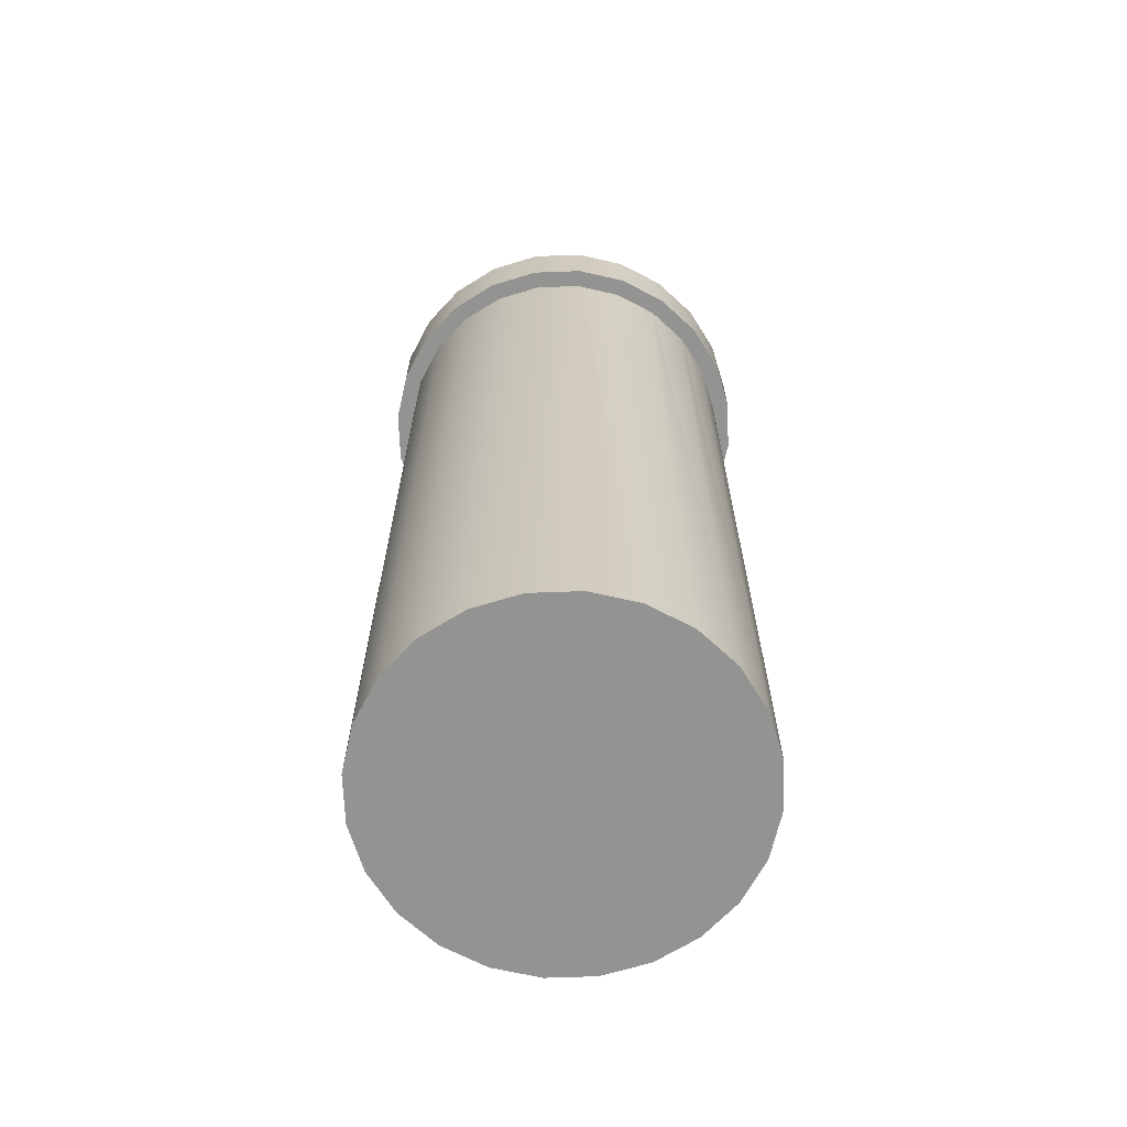
<metadata>
{"format":"obj","ext":"obj","renderer":"f3d","projection":"perspective","resolution":1024,"background":"white","views":[{"elev":-66.6,"azim":39.6,"up":"+Z"}]}
</metadata>
<code>
v 0.02391 -0.006407 -0.06436
v 0.02144 -0.01238 0.05446
v 0.02144 -0.01238 -0.06436
v 0.02144 -0.01238 0.06436
v 0.02144 -0.01238 -0.06436
v 0.02391 0.006407 -0.06436
v 0.02391 -0.006407 -0.06436
v 0.02391 -0.006407 0.06436
v 0.0175 -0.0175 0.06436
v 0.02144 0.01238 -0.06436
v 0.02475 -2.15e-17 -0.06436
v 0.02391 -0.006407 0.05446
v 0.0175 -0.0175 0.05446
v 0.0175 -0.0175 -0.06436
v 0.02144 0.01238 -0.06436
v 0.02391 0.006407 0.05446
v 0.02391 0.006407 -0.06436
v 0.02475 4.887e-18 0.05446
v 0.02475 -2.15e-17 -0.06436
v 0.0175 -0.0175 -0.06436
v 0.01238 -0.02144 0.05446
v 0.0175 0.0175 -0.06436
v 0.02391 0.006407 0.06436
v 0.02475 7.086e-18 0.06436
v 0.02144 0.01238 0.06436
v 0.01238 -0.02144 -0.06436
v 0.01238 -0.02144 0.06436
v 0.0175 0.0175 -0.06436
v 0.0175 0.0175 0.06436
v 0.01238 -0.02144 -0.06436
v 0.02144 0.01238 0.05446
v 0.006407 -0.02391 -0.06436
v 0.006407 -0.02391 0.05446
v 0.0175 0.0175 0.05446
v 0.01238 0.02144 -0.06436
v 0.006407 -0.02391 -0.06436
v 0.006407 -0.02391 0.06436
v 0.01238 0.02144 0.06436
v 0.01238 0.02144 0.05446
v 0.01238 0.02144 -0.06436
v 0 -0.02475 -0.06436
v 0.006407 0.02391 -0.06436
v 0 -0.02475 0.05446
v 0.006407 0.02391 0.05446
v 0 -0.02475 -0.06436
v 0.006407 0.02391 -0.06436
v 0 -0.02475 0.06436
v 0.006407 0.02391 0.06436
v -0.006407 -0.02391 -0.06436
v 0 0.02475 -0.06436
v 0 0.02475 0.05446
v -0.006407 -0.02391 0.05446
v 0 0.02475 0.06436
v -0.006407 -0.02391 -0.06436
v 0 0.02475 -0.06436
v -0.006407 -0.02391 0.06436
v -0.01238 -0.02144 -0.06436
v -0.006407 0.02391 -0.06436
v -0.006407 0.02391 0.05446
v -0.006407 0.02391 0.06436
v -0.01238 -0.02144 0.05446
v -0.01238 -0.02144 -0.06436
v -0.006407 0.02391 -0.06436
v -0.01238 -0.02144 0.06436
v -0.0175 -0.0175 -0.06436
v -0.01238 0.02144 -0.06436
v -0.01238 0.02144 0.05446
v -0.01238 0.02144 0.06436
v -0.0175 -0.0175 0.05446
v -0.0175 -0.0175 -0.06436
v -0.01238 0.02144 -0.06436
v -0.0175 -0.0175 0.06436
v -0.02144 -0.01238 0.06436
v -0.0175 0.0175 -0.06436
v -0.0175 0.0175 0.05446
v -0.0175 0.0175 0.06436
v -0.02144 -0.01238 -0.06436
v -0.02144 -0.01238 -0.06436
v -0.0175 0.0175 -0.06436
v -0.02144 -0.01238 0.05446
v -0.02144 0.01238 -0.06436
v -0.02391 -0.006407 0.06436
v -0.02391 -0.006407 -0.06436
v -0.02144 0.01238 -0.06436
v -0.02144 0.01238 0.05446
v -0.02144 0.01238 0.06436
v -0.02391 -0.006407 -0.06436
v -0.02391 0.006407 -0.06436
v -0.02475 7.086e-18 0.06436
v -0.02391 -0.006407 0.05446
v -0.02475 -2.15e-17 -0.06436
v -0.02391 0.006407 -0.06436
v -0.02391 0.006407 0.05446
v -0.02391 0.006407 0.06436
v -0.02475 4.887e-18 0.05446
v -0.02475 -2.15e-17 -0.06436
v 0.02144 -0.01238 -0.06436
v 0.02144 -0.01238 0.05446
v 0.02391 -0.006407 -0.06436
v 0.02144 -0.01238 0.06436
v 0.02391 -0.006407 -0.06436
v 0.02391 0.006407 -0.06436
v 0.02144 -0.01238 -0.06436
v 0.02391 -0.006407 0.06436
v 0.0175 -0.0175 0.06436
v 0.02144 0.01238 -0.06436
v 0.02475 -2.15e-17 -0.06436
v 0.02391 -0.006407 0.05446
v 0.02391 0.006407 0.06436
v 0.02144 -0.01238 0.06436
v 0.02391 -0.006407 0.06436
v 0.02391 -0.006407 0.06436
v 0.02144 -0.01238 0.06436
v 0.02391 0.006407 0.06436
v 0.02358 -0.01361 0.06436
v 0.02358 -0.01361 0.06436
v 0.0175 -0.0175 0.05446
v 0.02144 0.01238 0.06436
v 0.0175 -0.0175 0.06436
v 0.0175 -0.0175 0.06436
v 0.02144 0.01238 0.06436
v 0.01925 -0.01925 0.06436
v 0.01925 -0.01925 0.06436
v 0.0175 -0.0175 -0.06436
v 0.02391 0.006407 -0.06436
v 0.02391 0.006407 0.05446
v 0.02144 0.01238 -0.06436
v 0.02475 -2.15e-17 -0.06436
v 0.02475 4.887e-18 0.05446
v 0.02475 7.086e-18 0.06436
v 0.02475 7.086e-18 0.06436
v 0.0263 -0.007047 0.06436
v 0.0263 -0.007047 0.06436
v 0.0175 -0.0175 -0.06436
v 0.01238 -0.02144 0.05446
v 0.0175 0.0175 0.06436
v 0.0175 0.0175 0.06436
v 0.01361 -0.02358 0.06436
v 0.01361 -0.02358 0.06436
v 0.0175 0.0175 -0.06436
v 0.02391 0.006407 0.06436
v 0.02475 7.086e-18 0.06436
v 0.02144 0.01238 0.06436
v 0.02358 0.01361 0.06436
v 0.02358 0.01361 0.06436
v 0.0263 0.007047 0.06436
v 0.0263 0.007047 0.06436
v 0.01925 -0.01925 0.06436
v 0.02358 -0.01361 0.05446
v 0.02358 -0.01361 0.06436
v 0.02358 -0.01361 0.06436
v 0.02358 -0.01361 0.05446
v 0.01925 -0.01925 0.06436
v 0.0263 -0.007047 0.05446
v 0.0263 -0.007047 0.06436
v 0.0263 -0.007047 0.06436
v 0.0263 -0.007047 0.05446
v 0.01238 -0.02144 -0.06436
v 0.01361 -0.02358 0.05446
v 0.01238 -0.02144 0.05446
v 0.0175 -0.0175 0.05446
v 0.0175 -0.0175 0.05446
v 0.01238 -0.02144 0.05446
v 0.01361 -0.02358 0.05446
v 0.01238 -0.02144 0.06436
v 0.01238 -0.02144 0.06436
v 0.01238 -0.02144 0.06436
v 0.0175 0.0175 0.06436
v 0.0175 0.0175 -0.06436
v 0.01925 0.01925 0.06436
v 0.01925 0.01925 0.06436
v 0.01361 -0.02358 0.05446
v 0.01361 -0.02358 0.06436
v 0.01361 -0.02358 0.06436
v 0.01361 -0.02358 0.05446
v 0.01238 -0.02144 -0.06436
v 0.02144 0.01238 0.05446
v 0.01925 -0.01925 0.05446
v 0.01925 -0.01925 0.05446
v 0.02723 4.887e-18 0.05446
v 0.02723 4.887e-18 0.05446
v 0.006407 -0.02391 -0.06436
v 0.007047 -0.0263 0.05446
v 0.007047 -0.0263 0.05446
v 0.01925 -0.01925 0.05446
v 0.01925 -0.01925 0.05446
v 0.006407 -0.02391 0.05446
v 0.01238 0.02144 0.06436
v 0.01238 0.02144 0.06436
v 0.0175 0.0175 0.05446
v 0.01361 0.02358 0.06436
v 0.01361 0.02358 0.06436
v 0.007047 -0.0263 0.06436
v 0.007047 -0.0263 0.06436
v 0.007047 -0.0263 0.05446
v 0.007047 -0.0263 0.05446
v 0.01238 0.02144 -0.06436
v 0.02358 0.01361 0.06436
v 0.01925 0.01925 0.05446
v 0.01925 0.01925 0.06436
v 0.01925 0.01925 0.06436
v 0.01925 0.01925 0.05446
v 0.02358 0.01361 0.06436
v 0.0263 0.007047 0.06436
v 0.02358 0.01361 0.05446
v 0.02358 0.01361 0.05446
v 0.0263 0.007047 0.06436
v 0.02723 7.086e-18 0.06436
v 0.02723 7.086e-18 0.06436
v 0.02144 -0.01238 0.05446
v 0.02358 -0.01361 0.05446
v 0.02358 -0.01361 0.05446
v 0.02144 -0.01238 0.05446
v 0.02391 -0.006407 0.05446
v 0.0263 -0.007047 0.05446
v 0.0263 -0.007047 0.05446
v 0.02391 -0.006407 0.05446
v 0.02723 7.086e-18 0.06436
v 0.02723 7.086e-18 0.06436
v 0.0263 0.007047 0.05446
v 0.02723 4.887e-18 0.05446
v 0.02723 4.887e-18 0.05446
v 0.0263 0.007047 0.05446
v 0.006407 -0.02391 -0.06436
v 0.006407 -0.02391 0.05446
v 0.006407 -0.02391 0.05446
v 0.006407 -0.02391 0.06436
v 0.006407 -0.02391 0.06436
v 0.006407 -0.02391 0.06436
v 0.01238 0.02144 0.06436
v 0.01238 0.02144 0.05446
v 0.01361 0.02358 0.06436
v 0.01361 0.02358 0.06436
v 0.007047 -0.0263 0.06436
v 0.007047 -0.0263 0.06436
v 0.01238 0.02144 -0.06436
v 0.0263 0.007047 0.05446
v 0.0263 0.007047 0.05446
v 0.02475 4.887e-18 0.05446
v 0.02475 4.887e-18 0.05446
v 0 -0.02475 -0.06436
v 0.006407 0.02391 -0.06436
v 0 -0.02475 0.05446
v 0 -0.02475 0.05446
v 0 -0.02475 0.05446
v 0.006407 0.02391 0.06436
v 0.006407 0.02391 0.06436
v 0.007047 0.0263 0.06436
v 0.007047 0.0263 0.06436
v 0.01238 0.02144 0.05446
v 0.01361 0.02358 0.05446
v 0.0175 0.0175 0.05446
v 0.0175 0.0175 0.05446
v 0.01361 0.02358 0.05446
v 0.01238 0.02144 0.05446
v 0.01361 0.02358 0.05446
v 0.01361 0.02358 0.05446
v 0 -0.02475 0.06436
v 0 -0.02475 0.06436
v 0 -0.02723 0.05446
v 0 -0.02723 0.05446
v 0.006407 0.02391 0.05446
v 0.02144 0.01238 0.05446
v 0.01925 0.01925 0.05446
v 0.02358 0.01361 0.05446
v 0.02358 0.01361 0.05446
v 0.01925 0.01925 0.05446
v 0.02144 0.01238 0.05446
v 0.02391 0.006407 0.05446
v 0.02391 0.006407 0.05446
v 0 -0.02475 -0.06436
v 0.006407 0.02391 -0.06436
v 0 -0.02723 0.05446
v 0 -0.02723 0.05446
v 0 -0.02475 0.06436
v 0.006407 0.02391 0.06436
v 0.007047 0.0263 0.06436
v 0.007047 0.0263 0.06436
v 0.007047 0.0263 0.05446
v 0.007047 0.0263 0.05446
v 0 -0.02723 0.06436
v 0 -0.02723 0.06436
v 0 -0.02723 0.06436
v 0 -0.02723 0.06436
v 0.006407 0.02391 0.05446
v 0.006407 0.02391 0.05446
v -0.006407 -0.02391 -0.06436
v 0 0.02475 -0.06436
v 0 0.02475 0.05446
v -0.006407 -0.02391 0.05446
v -0.006407 -0.02391 0.05446
v -0.006407 -0.02391 0.05446
v 0 0.02475 0.06436
v 0 0.02475 0.06436
v 0 0.02723 0.06436
v 0 0.02723 0.06436
v 0.007047 0.0263 0.05446
v 0.007047 0.0263 0.05446
v -0.006407 -0.02391 0.06436
v -0.006407 -0.02391 0.06436
v -0.007047 -0.0263 0.05446
v -0.007047 -0.0263 0.05446
v 0 0.02475 0.06436
v 0 0.02475 0.05446
v 0 0.02475 0.05446
v -0.006407 -0.02391 -0.06436
v 0 0.02475 -0.06436
v -0.007047 -0.0263 0.05446
v -0.007047 -0.0263 0.05446
v -0.006407 -0.02391 0.06436
v 0 0.02723 0.06436
v 0 0.02723 0.06436
v -0.007047 -0.0263 0.06436
v -0.007047 -0.0263 0.06436
v -0.007047 -0.0263 0.06436
v -0.007047 -0.0263 0.06436
v 0 0.02723 0.05446
v 0 0.02723 0.05446
v -0.01238 -0.02144 -0.06436
v -0.006407 0.02391 -0.06436
v -0.006407 0.02391 0.05446
v -0.006407 0.02391 0.06436
v -0.01238 -0.02144 0.05446
v -0.01238 -0.02144 0.05446
v -0.01238 -0.02144 0.05446
v -0.006407 0.02391 0.06436
v -0.006407 0.02391 0.06436
v 0 0.02723 0.05446
v 0 0.02723 0.05446
v -0.01238 -0.02144 0.06436
v -0.01238 -0.02144 0.06436
v -0.01361 -0.02358 0.05446
v -0.01361 -0.02358 0.05446
v -0.006407 0.02391 0.05446
v -0.006407 0.02391 0.05446
v -0.01238 -0.02144 -0.06436
v -0.006407 0.02391 -0.06436
v -0.01361 -0.02358 0.05446
v -0.01361 -0.02358 0.05446
v -0.01238 -0.02144 0.06436
v -0.007047 0.0263 0.06436
v -0.007047 0.0263 0.06436
v -0.007047 0.0263 0.06436
v -0.007047 0.0263 0.06436
v -0.01361 -0.02358 0.06436
v -0.01361 -0.02358 0.06436
v -0.01361 -0.02358 0.06436
v -0.01361 -0.02358 0.06436
v -0.007047 0.0263 0.05446
v -0.007047 0.0263 0.05446
v -0.0175 -0.0175 -0.06436
v -0.01238 0.02144 -0.06436
v -0.01238 0.02144 0.05446
v -0.01238 0.02144 0.06436
v -0.0175 -0.0175 0.05446
v -0.0175 -0.0175 0.05446
v -0.0175 -0.0175 0.05446
v -0.01238 0.02144 0.06436
v -0.01238 0.02144 0.06436
v -0.007047 0.0263 0.05446
v -0.007047 0.0263 0.05446
v -0.0175 -0.0175 0.06436
v -0.0175 -0.0175 0.06436
v -0.01925 -0.01925 0.05446
v -0.01925 -0.01925 0.05446
v -0.01238 0.02144 0.05446
v -0.01238 0.02144 0.05446
v -0.0175 -0.0175 -0.06436
v -0.01238 0.02144 -0.06436
v -0.01925 -0.01925 0.05446
v -0.01925 -0.01925 0.05446
v -0.0175 -0.0175 0.06436
v -0.01361 0.02358 0.06436
v -0.01361 0.02358 0.06436
v -0.01361 0.02358 0.06436
v -0.01361 0.02358 0.06436
v -0.01925 -0.01925 0.06436
v -0.01925 -0.01925 0.06436
v -0.01925 -0.01925 0.06436
v -0.01925 -0.01925 0.06436
v -0.01361 0.02358 0.05446
v -0.01361 0.02358 0.05446
v -0.02144 -0.01238 0.06436
v -0.0175 0.0175 -0.06436
v -0.0175 0.0175 0.05446
v -0.0175 0.0175 0.06436
v -0.02144 -0.01238 0.05446
v -0.02144 -0.01238 0.05446
v -0.0175 0.0175 0.06436
v -0.0175 0.0175 0.06436
v -0.01361 0.02358 0.05446
v -0.01361 0.02358 0.05446
v -0.02144 -0.01238 0.06436
v -0.02144 -0.01238 0.06436
v -0.02358 -0.01361 0.06436
v -0.02358 -0.01361 0.06436
v -0.0175 0.0175 0.05446
v -0.0175 0.0175 0.05446
v -0.02144 -0.01238 -0.06436
v -0.02144 -0.01238 -0.06436
v -0.0175 0.0175 -0.06436
v -0.02358 -0.01361 0.05446
v -0.02358 -0.01361 0.05446
v -0.01925 0.01925 0.06436
v -0.01925 0.01925 0.06436
v -0.01925 0.01925 0.06436
v -0.01925 0.01925 0.06436
v -0.02358 -0.01361 0.06436
v -0.02358 -0.01361 0.06436
v -0.02358 -0.01361 0.05446
v -0.02358 -0.01361 0.05446
v -0.01925 0.01925 0.05446
v -0.01925 0.01925 0.05446
v -0.02144 -0.01238 0.05446
v -0.02144 0.01238 -0.06436
v -0.02391 -0.006407 0.05446
v -0.02391 -0.006407 0.05446
v -0.02144 0.01238 0.06436
v -0.02144 0.01238 0.06436
v -0.01925 0.01925 0.05446
v -0.01925 0.01925 0.05446
v -0.02391 -0.006407 0.06436
v -0.02391 -0.006407 0.06436
v -0.0263 -0.007047 0.06436
v -0.0263 -0.007047 0.06436
v -0.02144 0.01238 0.05446
v -0.02144 0.01238 0.05446
v -0.02391 -0.006407 0.06436
v -0.02391 -0.006407 -0.06436
v -0.02144 0.01238 -0.06436
v -0.02475 4.887e-18 0.05446
v -0.02475 4.887e-18 0.05446
v -0.02144 0.01238 0.06436
v -0.02144 0.01238 0.05446
v -0.02358 0.01361 0.06436
v -0.02358 0.01361 0.06436
v -0.02358 0.01361 0.05446
v -0.02358 0.01361 0.05446
v -0.02475 7.086e-18 0.06436
v -0.02475 7.086e-18 0.06436
v -0.0263 -0.007047 0.05446
v -0.0263 -0.007047 0.05446
v -0.0263 0.007047 0.06436
v -0.0263 -0.007047 0.06436
v -0.0263 -0.007047 0.06436
v -0.0263 0.007047 0.06436
v -0.02358 0.01361 0.05446
v -0.02358 0.01361 0.05446
v -0.02391 -0.006407 -0.06436
v -0.02391 0.006407 -0.06436
v -0.0263 0.007047 0.05446
v -0.0263 0.007047 0.05446
v -0.02391 0.006407 0.06436
v -0.02391 0.006407 0.06436
v -0.02358 0.01361 0.06436
v -0.02358 0.01361 0.06436
v -0.02391 -0.006407 0.05446
v -0.02475 7.086e-18 0.06436
v -0.02723 7.086e-18 0.06436
v -0.02723 7.086e-18 0.06436
v -0.0263 -0.007047 0.05446
v -0.0263 -0.007047 0.05446
v -0.02723 7.086e-18 0.06436
v -0.02723 7.086e-18 0.06436
v -0.02391 0.006407 0.05446
v -0.02391 0.006407 0.05446
v -0.02475 -2.15e-17 -0.06436
v -0.02391 0.006407 -0.06436
v -0.02391 0.006407 0.06436
v -0.02391 0.006407 0.05446
v -0.0263 0.007047 0.05446
v -0.0263 0.007047 0.05446
v -0.02475 4.887e-18 0.05446
v -0.02723 4.887e-18 0.05446
v -0.02723 4.887e-18 0.05446
v -0.02723 4.887e-18 0.05446
v -0.02723 4.887e-18 0.05446
v -0.0263 0.007047 0.06436
v -0.0263 0.007047 0.06436
v -0.02475 -2.15e-17 -0.06436
f 1 2 3
f 2 1 4
f 4 3 2
f 5 6 7
f 4 1 8
f 9 3 4
f 5 10 6
f 7 6 11
f 8 1 12
f 13 3 9
f 14 10 5
f 15 16 17
f 17 18 19
f 19 12 1
f 12 19 8
f 3 13 20
f 21 13 9
f 14 22 10
f 16 15 23
f 23 17 16
f 18 17 24
f 24 19 18
f 8 19 24
f 23 15 25
f 24 17 23
f 13 26 20
f 26 13 21
f 21 9 27
f 25 28 29
f 30 22 14
f 28 31 15
f 25 15 31
f 21 32 26
f 33 21 27
f 31 28 25
f 29 28 34
f 30 35 22
f 32 21 33
f 36 35 30
f 33 27 37
f 34 38 29
f 28 39 34
f 39 28 40
f 33 41 32
f 36 42 35
f 43 33 37
f 34 39 38
f 40 44 39
f 41 33 43
f 45 42 36
f 44 40 46
f 43 37 47
f 39 48 38
f 39 44 48
f 43 49 41
f 45 50 42
f 46 51 44
f 52 43 47
f 44 53 48
f 49 43 52
f 54 50 45
f 51 46 55
f 44 51 53
f 52 47 56
f 52 57 49
f 54 58 50
f 55 59 51
f 51 60 53
f 61 52 56
f 57 52 61
f 62 58 54
f 59 55 63
f 51 59 60
f 61 56 64
f 61 65 57
f 62 66 58
f 63 67 59
f 59 68 60
f 69 61 64
f 65 61 69
f 70 66 62
f 67 63 71
f 59 67 68
f 69 64 72
f 69 73 65
f 70 74 66
f 71 75 67
f 67 76 68
f 73 69 72
f 65 73 77
f 78 74 70
f 75 71 79
f 67 75 76
f 77 73 80
f 78 81 74
f 79 76 75
f 82 80 73
f 80 82 77
f 83 81 78
f 84 76 79
f 76 85 86
f 77 82 87
f 83 88 81
f 85 76 84
f 84 86 85
f 89 90 82
f 87 82 90
f 88 83 91
f 92 86 84
f 86 93 94
f 90 89 87
f 94 95 89
f 87 89 96
f 96 94 92
f 93 86 92
f 92 94 93
f 95 94 96
f 96 89 95
f 97 98 99
f 100 99 98
f 98 97 100
f 101 102 103
f 104 99 100
f 100 97 105
f 102 106 103
f 107 102 101
f 108 99 104
f 109 110 111
f 112 113 114
f 110 115 111
f 112 116 113
f 105 97 117
f 118 119 110
f 113 120 121
f 119 122 110
f 113 123 120
f 103 106 124
f 125 126 127
f 128 129 125
f 99 108 128
f 104 128 108
f 118 110 109
f 114 113 121
f 109 111 130
f 131 112 114
f 110 122 115
f 116 123 113
f 111 115 132
f 133 116 112
f 134 117 97
f 105 117 135
f 136 119 118
f 121 120 137
f 119 138 122
f 123 139 120
f 106 140 124
f 141 127 126
f 126 125 141
f 142 125 129
f 129 128 142
f 142 128 104
f 143 127 141
f 144 118 109
f 114 121 145
f 111 132 130
f 131 133 112
f 141 125 142
f 146 109 130
f 131 114 147
f 148 149 150
f 151 152 153
f 150 154 155
f 156 157 151
f 134 158 117
f 135 117 158
f 159 160 161
f 162 163 164
f 165 105 135
f 136 166 119
f 120 167 137
f 168 169 143
f 170 136 118
f 121 137 171
f 166 138 119
f 120 139 167
f 172 148 173
f 174 153 175
f 124 140 176
f 127 177 169
f 177 127 143
f 170 118 144
f 145 121 171
f 144 109 146
f 147 114 145
f 146 130 132
f 133 131 147
f 149 148 178
f 179 153 152
f 154 150 149
f 152 151 157
f 180 155 154
f 157 156 181
f 158 182 135
f 183 160 159
f 164 163 184
f 159 161 185
f 186 162 164
f 165 135 187
f 188 166 136
f 137 167 189
f 143 169 177
f 190 169 168
f 191 136 170
f 171 137 192
f 166 193 138
f 139 194 167
f 148 172 178
f 179 175 153
f 173 195 172
f 175 196 174
f 140 197 176
f 198 199 200
f 201 202 203
f 204 205 198
f 203 206 207
f 146 132 208
f 209 133 147
f 185 210 211
f 212 213 186
f 211 214 215
f 216 217 212
f 155 180 218
f 219 181 156
f 215 220 221
f 222 223 216
f 187 135 182
f 176 197 224
f 183 225 160
f 163 226 184
f 185 161 210
f 213 162 186
f 227 165 187
f 188 228 166
f 167 229 189
f 168 230 190
f 191 188 136
f 137 189 192
f 190 231 169
f 199 232 200
f 201 233 202
f 228 193 166
f 167 194 229
f 195 173 234
f 235 174 196
f 236 169 231
f 199 198 205
f 206 203 202
f 205 204 237
f 238 207 206
f 218 237 204
f 207 238 219
f 211 210 214
f 217 213 212
f 215 214 239
f 240 217 216
f 237 218 180
f 181 219 238
f 239 220 215
f 216 223 240
f 182 241 187
f 197 242 224
f 183 243 225
f 226 244 184
f 227 187 245
f 246 228 188
f 189 229 247
f 230 231 190
f 248 188 191
f 192 189 249
f 250 251 252
f 253 254 255
f 232 199 256
f 257 202 233
f 258 193 228
f 229 194 259
f 234 260 195
f 196 261 235
f 231 262 236
f 263 264 265
f 266 267 268
f 269 265 220
f 223 266 270
f 269 220 239
f 240 223 270
f 245 187 241
f 224 242 271
f 272 236 262
f 273 243 183
f 184 244 274
f 275 227 245
f 246 258 228
f 229 259 247
f 230 276 231
f 248 246 188
f 189 247 249
f 256 277 232
f 233 278 257
f 250 279 251
f 254 280 255
f 252 251 264
f 267 254 253
f 258 281 193
f 194 282 259
f 260 234 283
f 284 235 261
f 276 262 231
f 285 279 250
f 255 280 286
f 252 264 263
f 268 267 253
f 263 265 269
f 270 266 268
f 241 287 245
f 242 288 271
f 262 289 272
f 273 290 243
f 244 291 274
f 275 245 292
f 293 258 246
f 247 259 294
f 295 246 248
f 249 247 296
f 277 256 297
f 298 257 278
f 299 281 258
f 259 282 300
f 283 301 260
f 261 302 284
f 276 303 262
f 304 279 285
f 286 280 305
f 292 245 287
f 271 288 306
f 307 272 289
f 303 289 262
f 308 290 273
f 274 291 309
f 310 275 292
f 293 299 258
f 259 300 294
f 295 293 246
f 247 294 296
f 297 311 277
f 278 312 298
f 299 313 281
f 282 314 300
f 301 283 315
f 316 284 302
f 304 317 279
f 280 318 305
f 287 319 292
f 288 320 306
f 289 321 307
f 303 322 289
f 308 323 290
f 291 324 309
f 310 292 325
f 326 299 293
f 294 300 327
f 295 326 293
f 294 327 296
f 311 297 328
f 329 298 312
f 330 313 299
f 300 314 331
f 315 332 301
f 302 333 316
f 334 317 304
f 305 318 335
f 325 292 319
f 306 320 336
f 337 307 321
f 322 321 289
f 338 323 308
f 309 324 339
f 340 310 325
f 326 330 299
f 300 331 327
f 341 326 295
f 296 327 342
f 328 343 311
f 312 344 329
f 330 345 313
f 314 346 331
f 332 315 347
f 348 316 333
f 334 349 317
f 318 350 335
f 319 351 325
f 320 352 336
f 321 353 337
f 322 354 321
f 338 355 323
f 324 356 339
f 340 325 357
f 358 330 326
f 327 331 359
f 341 358 326
f 327 359 342
f 343 328 360
f 361 329 344
f 362 345 330
f 331 346 363
f 347 364 332
f 333 365 348
f 366 349 334
f 335 350 367
f 357 325 351
f 336 352 368
f 369 337 353
f 354 353 321
f 370 355 338
f 339 356 371
f 372 340 357
f 358 362 330
f 331 363 359
f 373 358 341
f 342 359 374
f 360 375 343
f 344 376 361
f 362 377 345
f 346 378 363
f 364 347 379
f 380 348 365
f 366 381 349
f 350 382 367
f 351 383 357
f 352 384 368
f 353 385 369
f 354 386 353
f 370 387 355
f 356 388 371
f 372 357 383
f 389 362 358
f 359 363 390
f 373 389 358
f 359 390 374
f 375 360 391
f 392 361 376
f 393 377 362
f 363 378 394
f 395 364 379
f 380 365 396
f 397 381 366
f 367 382 398
f 399 383 351
f 368 384 400
f 401 369 385
f 386 385 353
f 402 387 370
f 371 388 403
f 389 393 362
f 363 394 390
f 404 389 373
f 374 390 405
f 391 406 375
f 376 407 392
f 393 408 377
f 378 409 394
f 364 395 410
f 411 396 365
f 397 412 381
f 382 413 398
f 414 383 399
f 384 415 400
f 385 386 401
f 402 416 387
f 388 417 403
f 418 393 389
f 390 394 419
f 404 418 389
f 390 419 405
f 406 391 420
f 421 392 407
f 422 408 393
f 394 409 423
f 424 410 395
f 396 411 425
f 426 412 397
f 398 413 427
f 383 414 428
f 399 428 414
f 400 415 429
f 401 386 430
f 402 431 416
f 417 432 403
f 418 422 393
f 394 423 419
f 433 434 386
f 435 418 404
f 405 419 436
f 437 406 420
f 421 407 438
f 439 408 422
f 423 409 440
f 410 424 441
f 442 425 411
f 443 444 408
f 409 445 446
f 426 447 412
f 413 448 427
f 449 428 399
f 415 450 429
f 430 386 434
f 402 451 431
f 432 452 403
f 453 422 418
f 419 423 454
f 434 433 430
f 435 453 418
f 419 454 436
f 406 437 455
f 456 438 407
f 443 408 439
f 440 409 446
f 428 457 458
f 422 453 439
f 440 454 423
f 459 441 424
f 425 442 460
f 461 451 402
f 403 452 462
f 444 443 463
f 464 446 445
f 465 447 426
f 427 448 466
f 457 428 449
f 467 429 450
f 430 433 468
f 447 431 451
f 452 432 448
f 469 470 433
f 435 439 453
f 454 440 436
f 471 455 437
f 438 456 472
f 439 435 443
f 446 436 440
f 449 458 457
f 458 473 469
f 441 459 474
f 475 460 442
f 451 461 476
f 477 462 452
f 478 474 459
f 460 475 479
f 431 447 465
f 466 448 432
f 480 458 449
f 468 469 480
f 468 433 470
f 470 469 468
f 455 471 478
f 479 472 456
f 480 469 473
f 473 458 480
f 474 478 471
f 472 479 475

</code>
